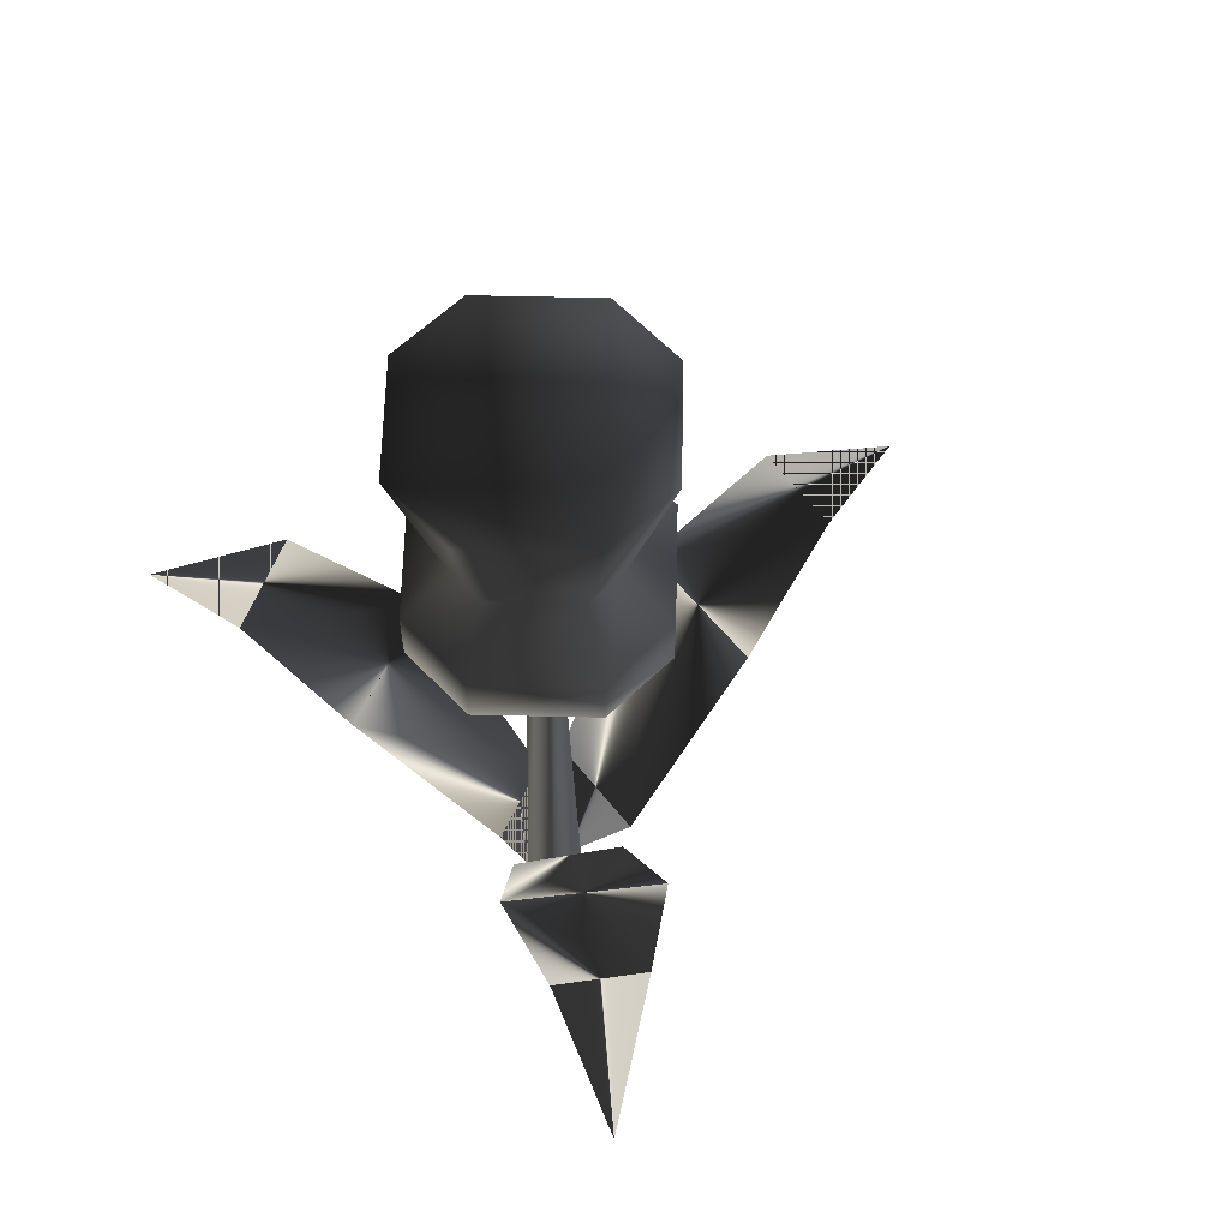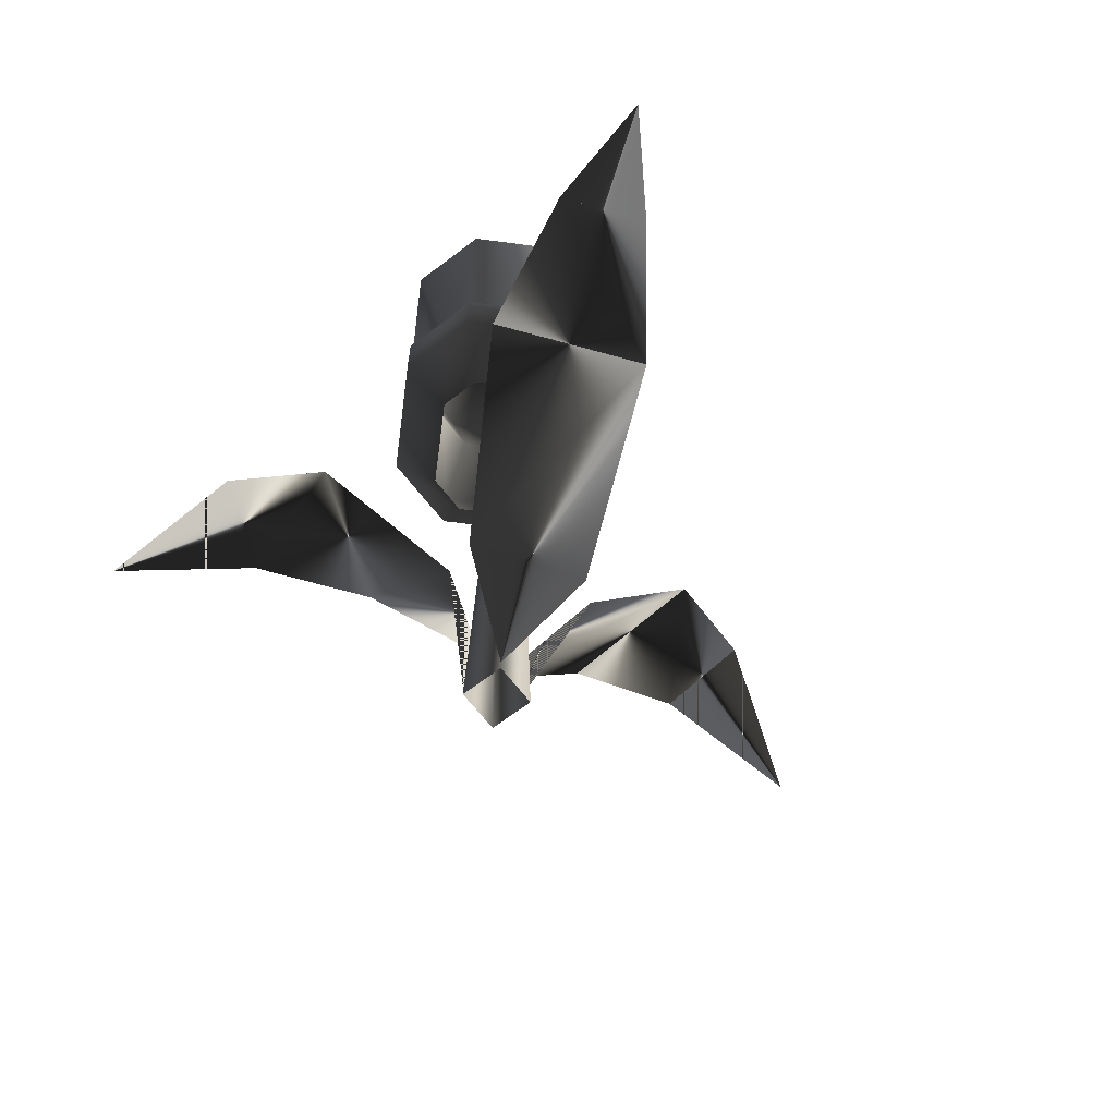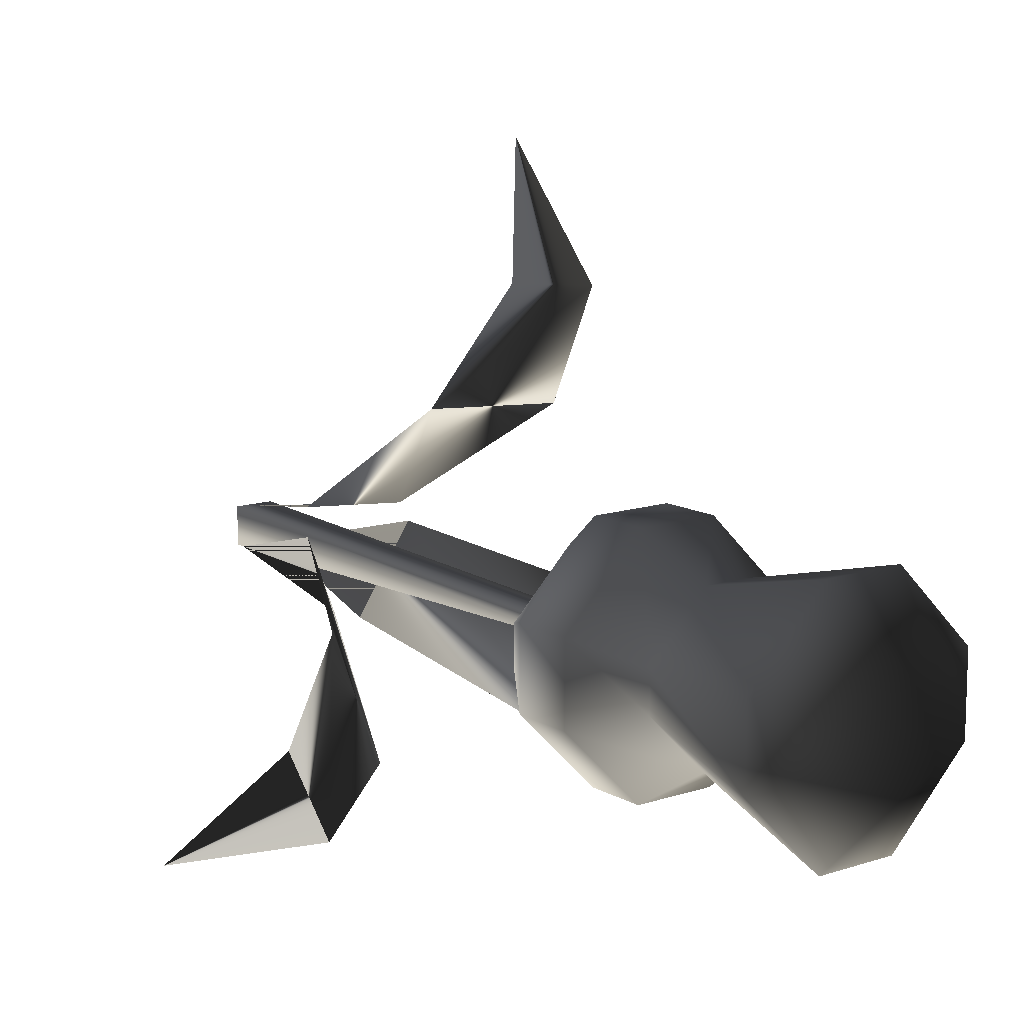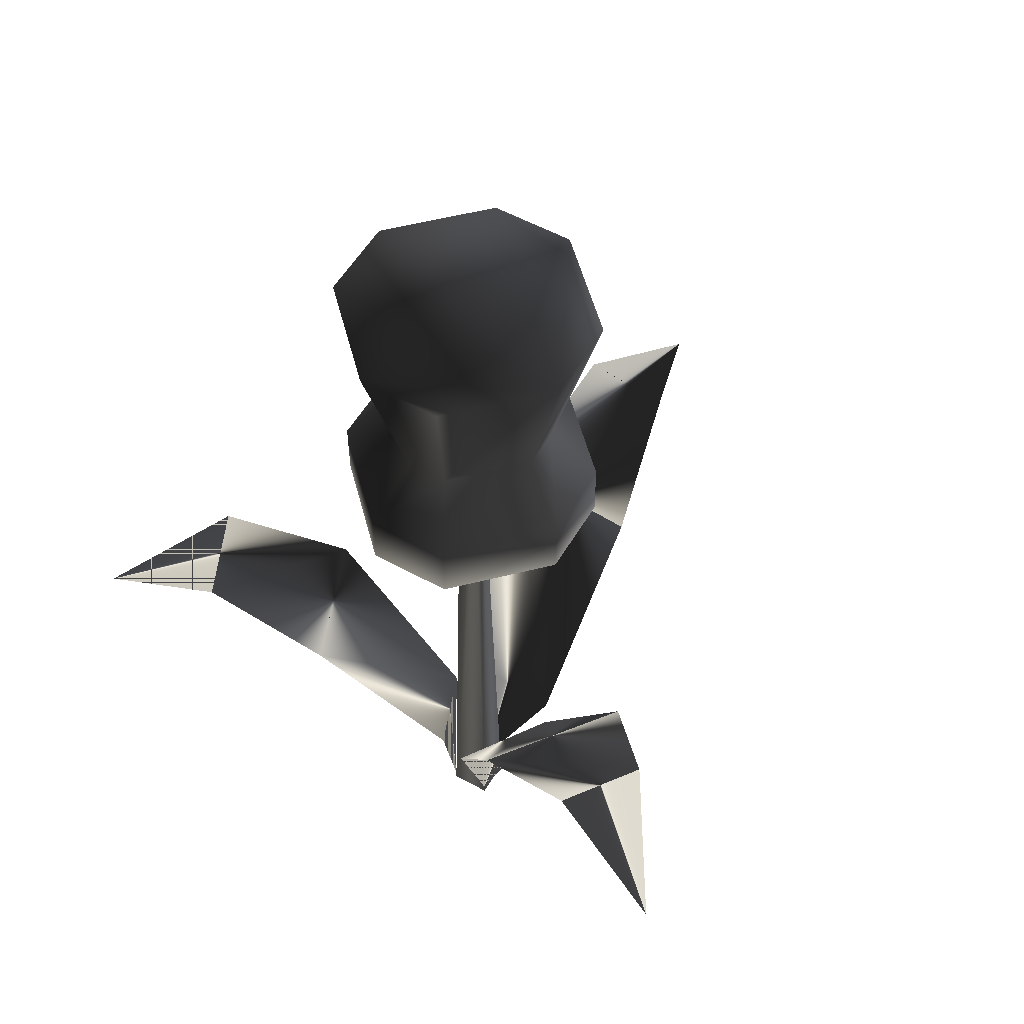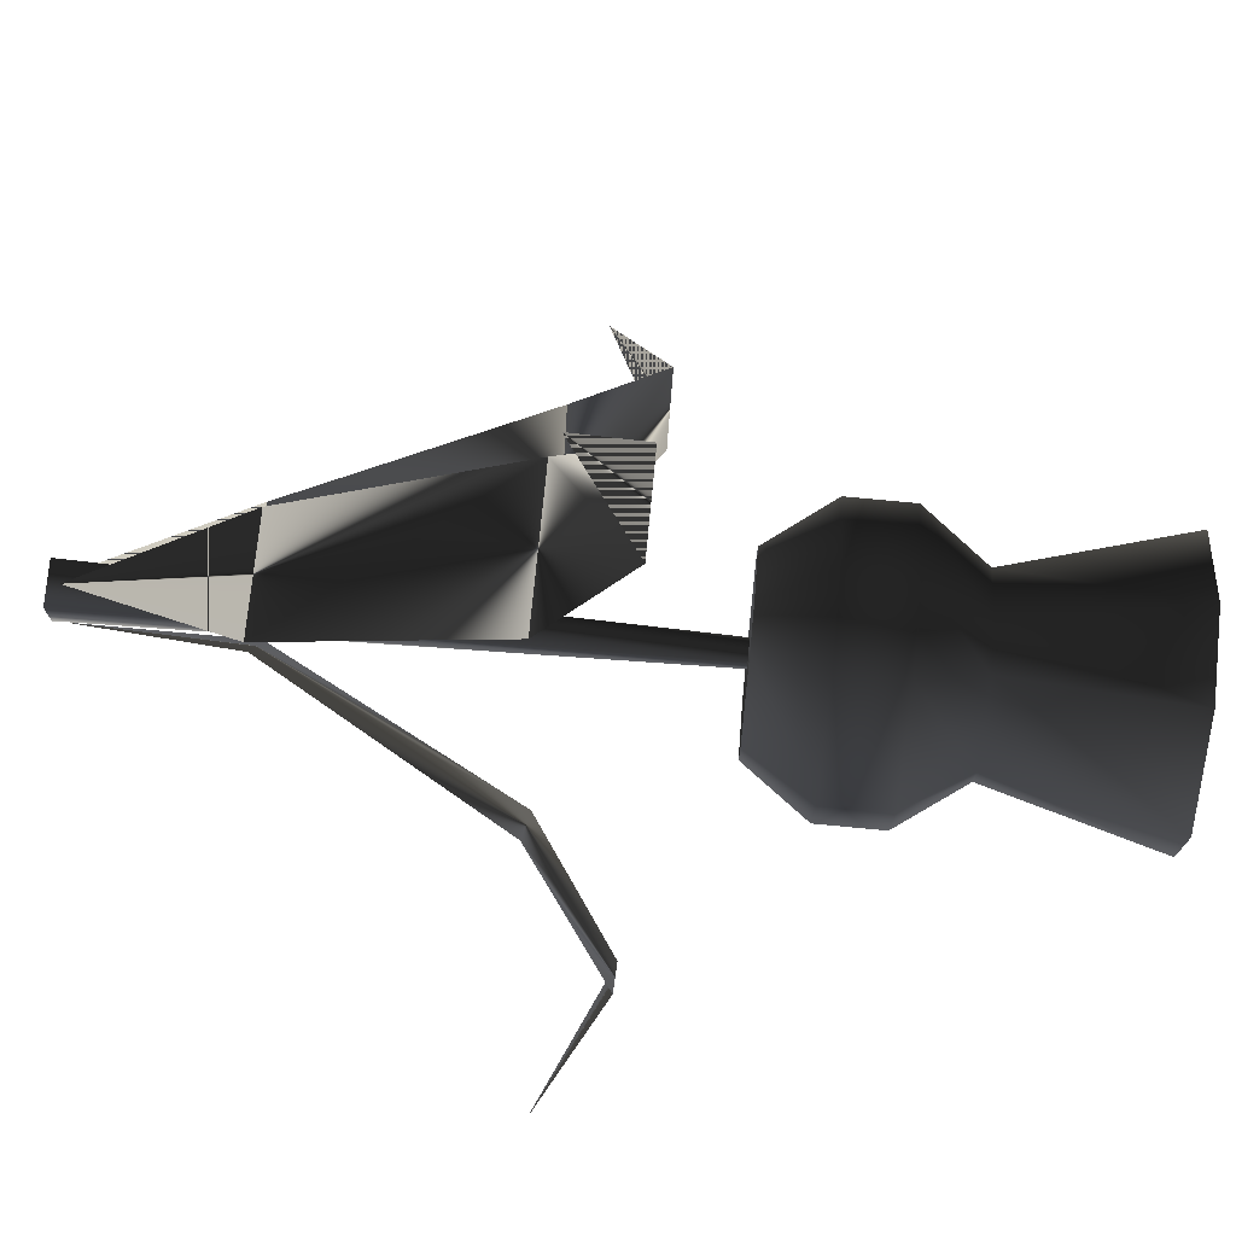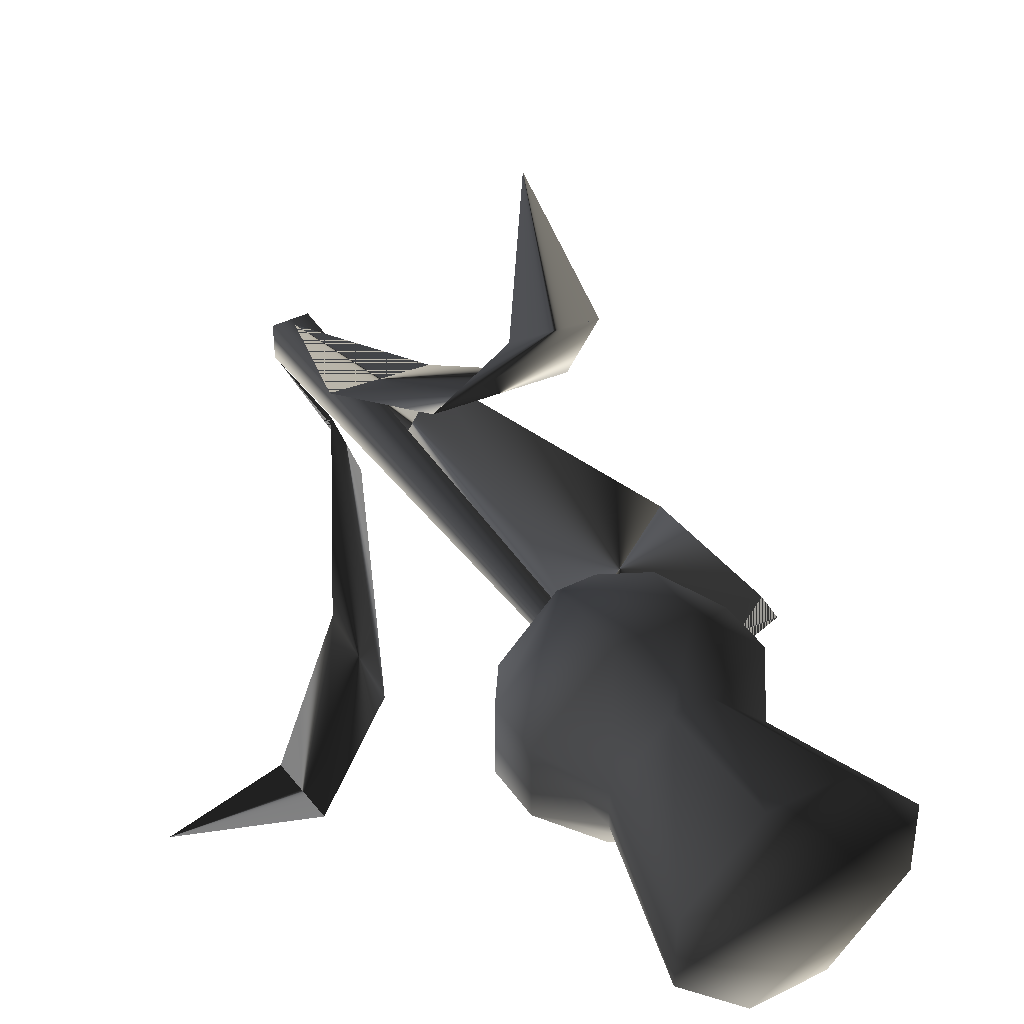
<metadata>
{"format":"obj","ext":"obj","renderer":"f3d","projection":"perspective","resolution":1024,"background":"white","views":[{"elev":62.3,"azim":-133.7,"up":"+Y"},{"elev":-65.3,"azim":-142.5,"up":"+Y"},{"elev":12.6,"azim":142.4,"up":"+Z"},{"elev":55.1,"azim":-149.9,"up":"+Y"},{"elev":75.3,"azim":95.4,"up":"+Z"},{"elev":41.0,"azim":148.6,"up":"+Z"}]}
</metadata>
<code>
o 1724
v -2 0 -2
v -2 0 2
v -1 54 1
v -1 54 -1
v 2 0 -2
v 1 54 -1
v 2 0 2
v 1 54 1
v -4 66 -12
v 4 66 -12
v 4 60 -12
v -4 60 -12
v -12 66 -4
v -8 72 -2
v -2 72 -8
v 2 72 -8
v 12 66 -4
v 12 60 -4
v 8 54 -2
v 2 54 -8
v -2 54 -8
v -12 60 -4
v -12 66 4
v -8 72 2
v -12 88 4
v -12 88 -4
v -4 88 -12
v 4 88 -12
v 8 72 -2
v 12 66 4
v 12 60 4
v 8 54 2
v -4 60 12
v 4 60 12
v 4 66 12
v -4 66 12
v -12 60 4
v -8 54 2
v -2 54 8
v 2 54 8
v 8 72 2
v 2 72 8
v -2 72 8
v -8 54 -2
v -4 88 12
v 4 88 12
v 12 88 4
v 12 88 -4
v -7 46 29
v 2 46 30
v 5 38 18
v -9 38 17
v -3 40 42
v 4 16 5
v -7 16 4
v 0 1 2
v -22 46 -20
v -27 46 -13
v -20 38 -4
v -11 38 -16
v -34 40 -24
v -8 16 2
v -2 16 -7
v -2 1 -2
v 26 46 -8
v 22 46 -17
v 11 38 -14
v 16 38 -1
v 35 40 -18
v 1 16 -6
v 4 16 2
v 2 1 -2
f 1 2 3
f 1 3 4
f 1 4 5
f 5 4 6
f 5 6 7
f 7 6 8
f 7 8 2
f 2 8 3
f 9 10 11
f 9 11 12
f 9 12 13
f 9 13 14
f 9 14 15
f 9 15 10
f 10 15 16
f 10 16 17
f 10 17 18
f 10 18 11
f 11 18 19
f 11 19 20
f 11 20 12
f 12 20 21
f 12 21 22
f 12 22 13
f 13 22 23
f 13 23 24
f 13 24 14
f 14 24 25
f 14 25 26
f 14 26 15
f 15 26 27
f 15 27 16
f 16 27 28
f 16 28 29
f 16 29 17
f 17 29 30
f 17 30 31
f 17 31 18
f 18 31 32
f 18 32 19
f 33 34 35
f 33 35 36
f 33 36 37
f 33 37 38
f 33 38 39
f 33 39 34
f 34 39 40
f 34 40 31
f 34 31 30
f 34 30 35
f 35 30 41
f 35 41 42
f 35 42 36
f 36 42 43
f 36 43 23
f 36 23 37
f 37 23 22
f 37 22 44
f 37 44 38
f 40 32 31
f 21 44 22
f 26 25 45
f 26 45 46
f 26 46 47
f 26 47 48
f 26 48 28
f 26 28 27
f 43 42 46
f 43 46 45
f 43 45 24
f 43 24 23
f 42 41 47
f 42 47 46
f 28 48 29
f 29 48 41
f 29 41 30
f 48 47 41
f 45 25 24
f 49 50 51
f 49 51 52
f 49 52 50
f 49 50 53
f 49 53 50
f 52 51 54
f 52 54 55
f 52 55 51
f 52 51 50
f 55 54 56
f 55 56 54
f 55 54 51
f 57 58 59
f 57 59 60
f 57 60 58
f 57 58 61
f 57 61 58
f 60 59 62
f 60 62 63
f 60 63 59
f 60 59 58
f 63 62 64
f 63 64 62
f 63 62 59
f 65 66 67
f 65 67 68
f 65 68 66
f 65 66 69
f 65 69 66
f 68 67 70
f 68 70 71
f 68 71 67
f 68 67 66
f 71 70 72
f 71 72 70
f 71 70 67

</code>
